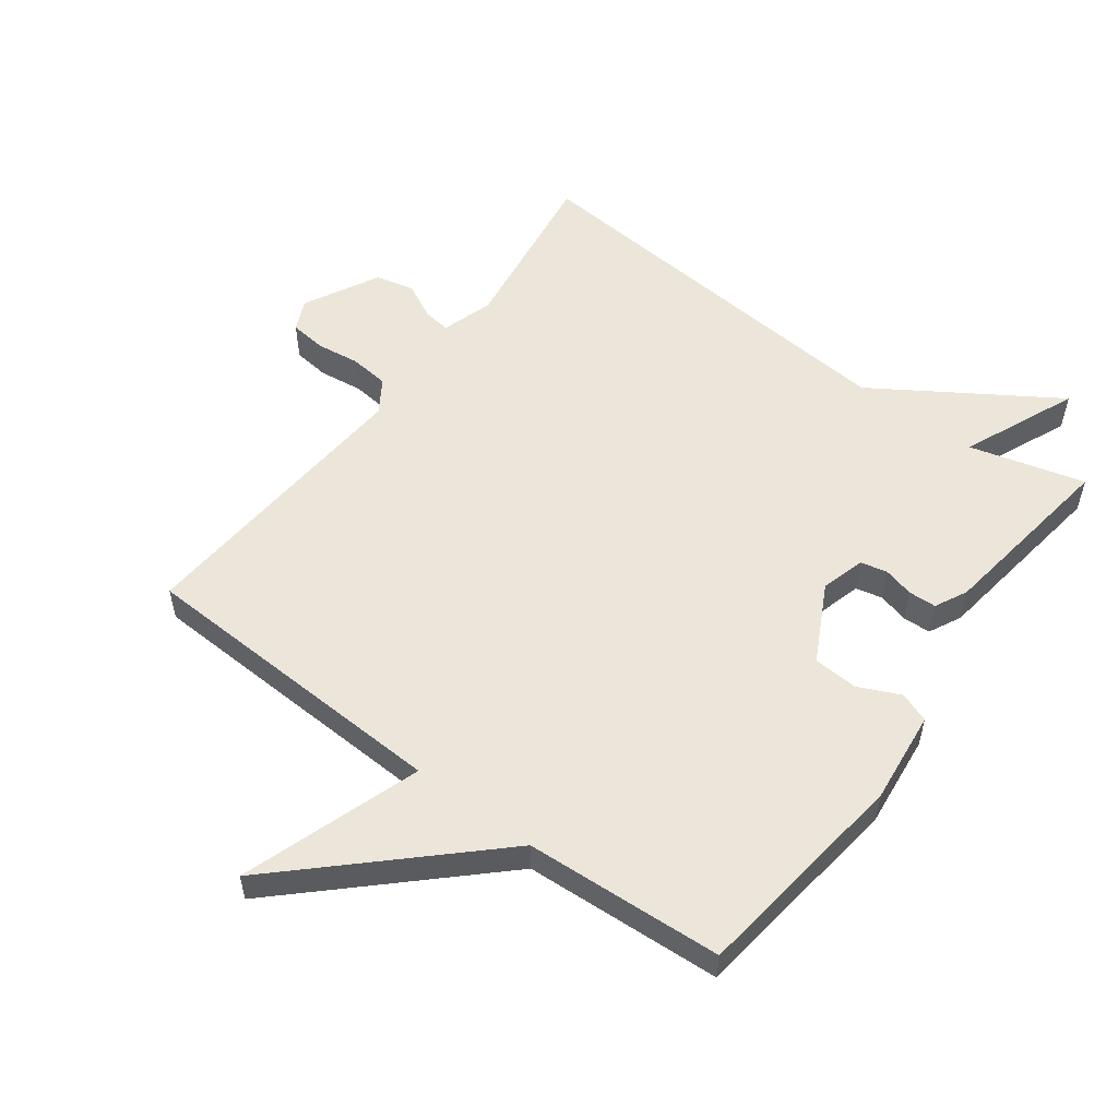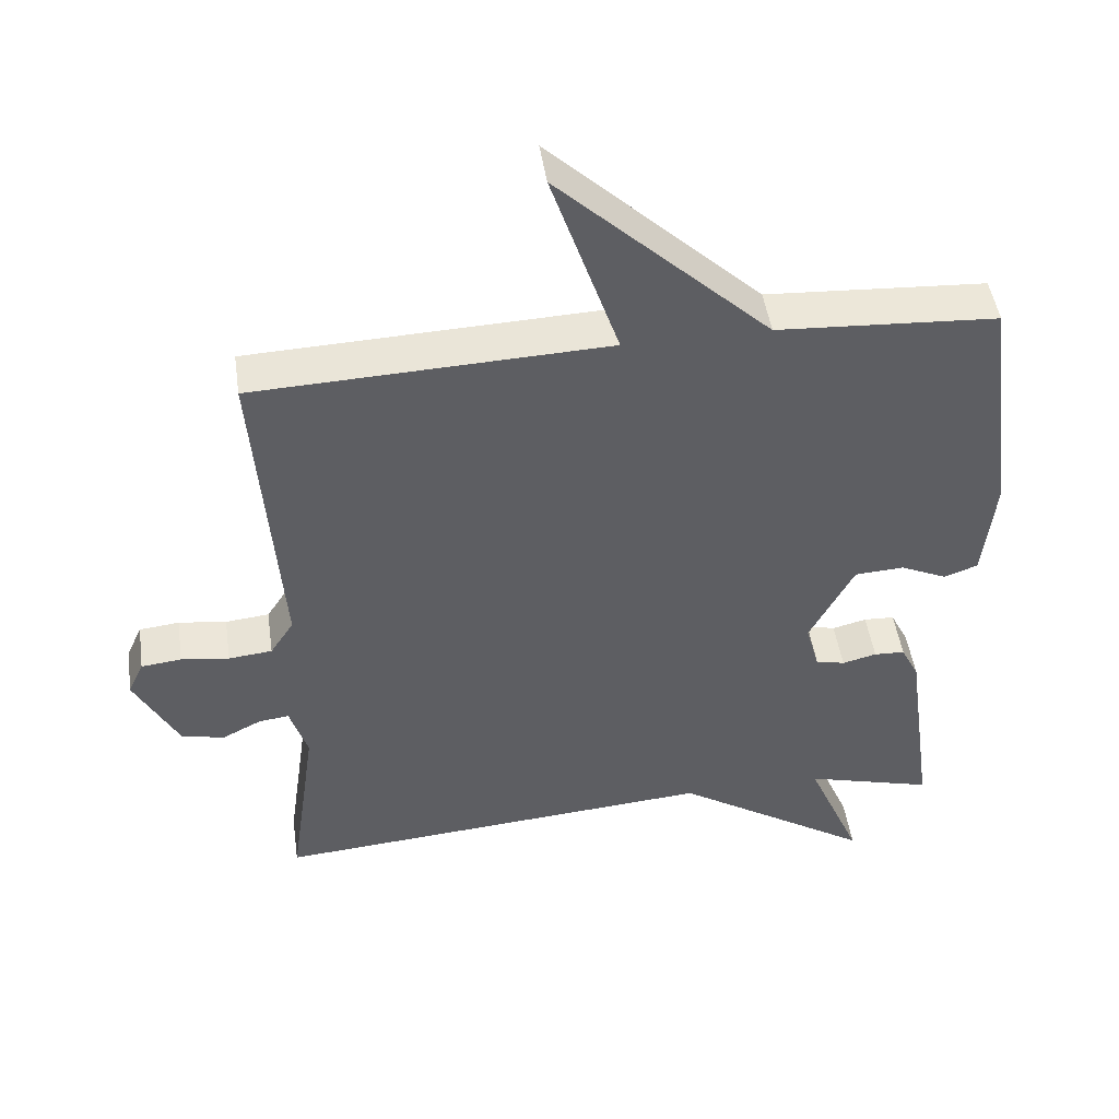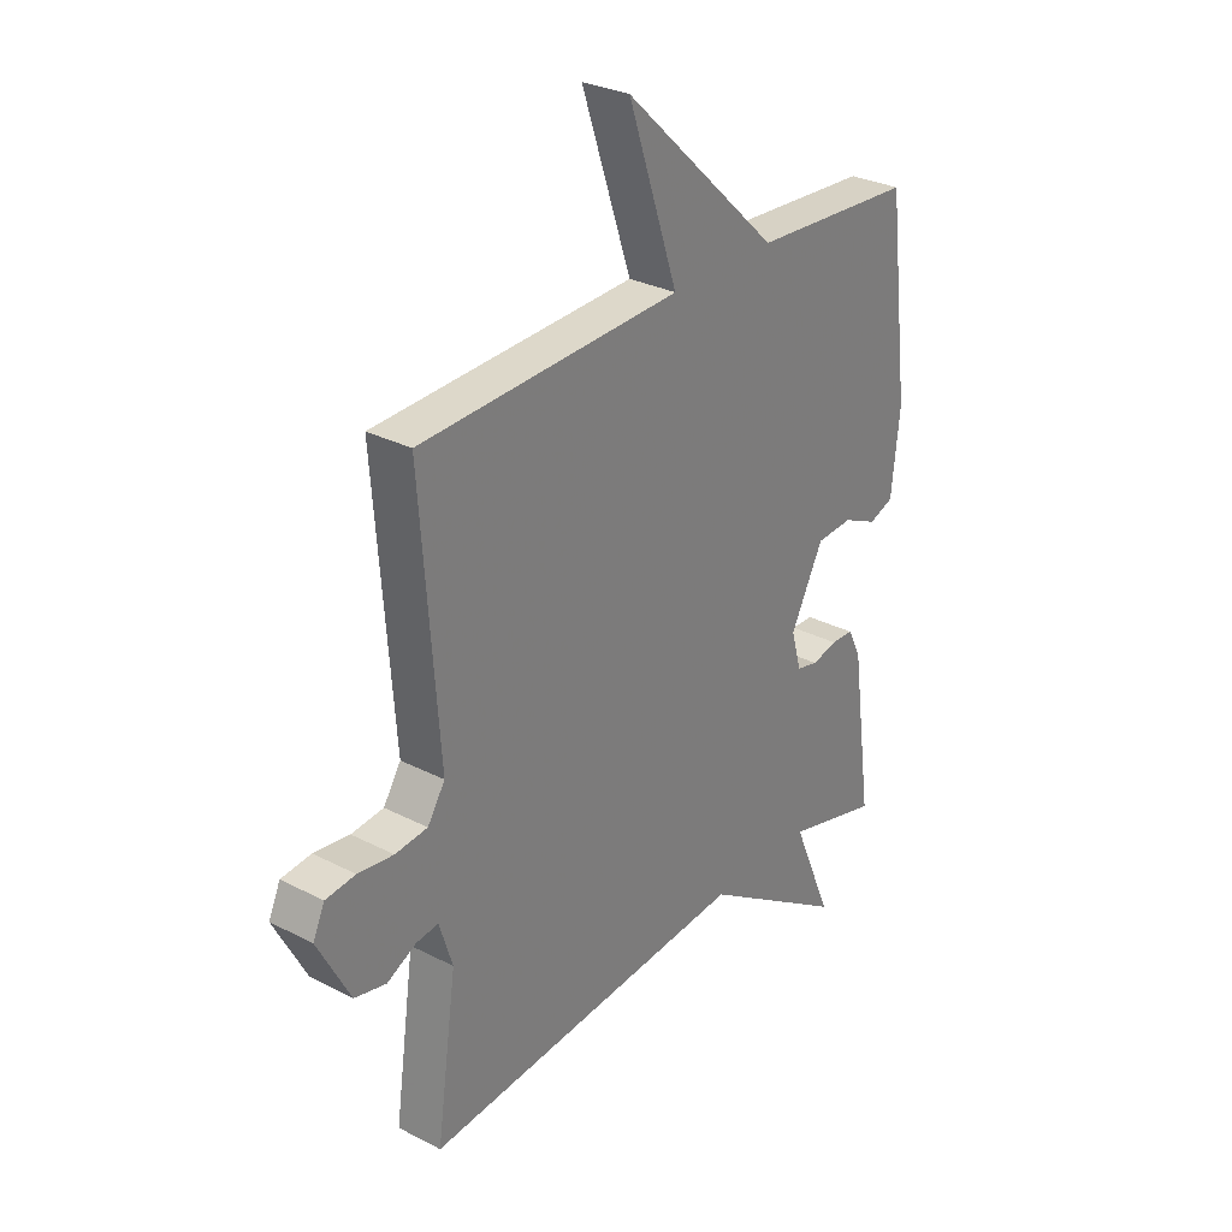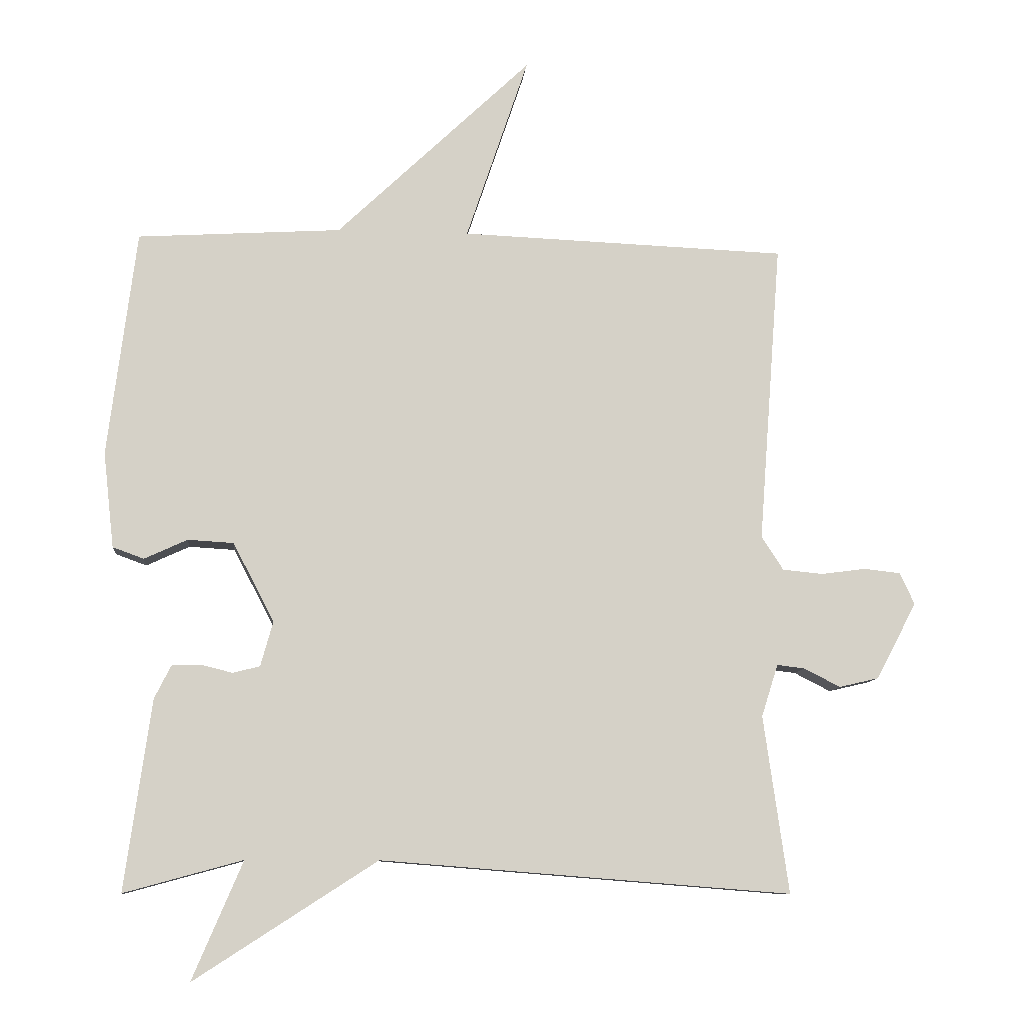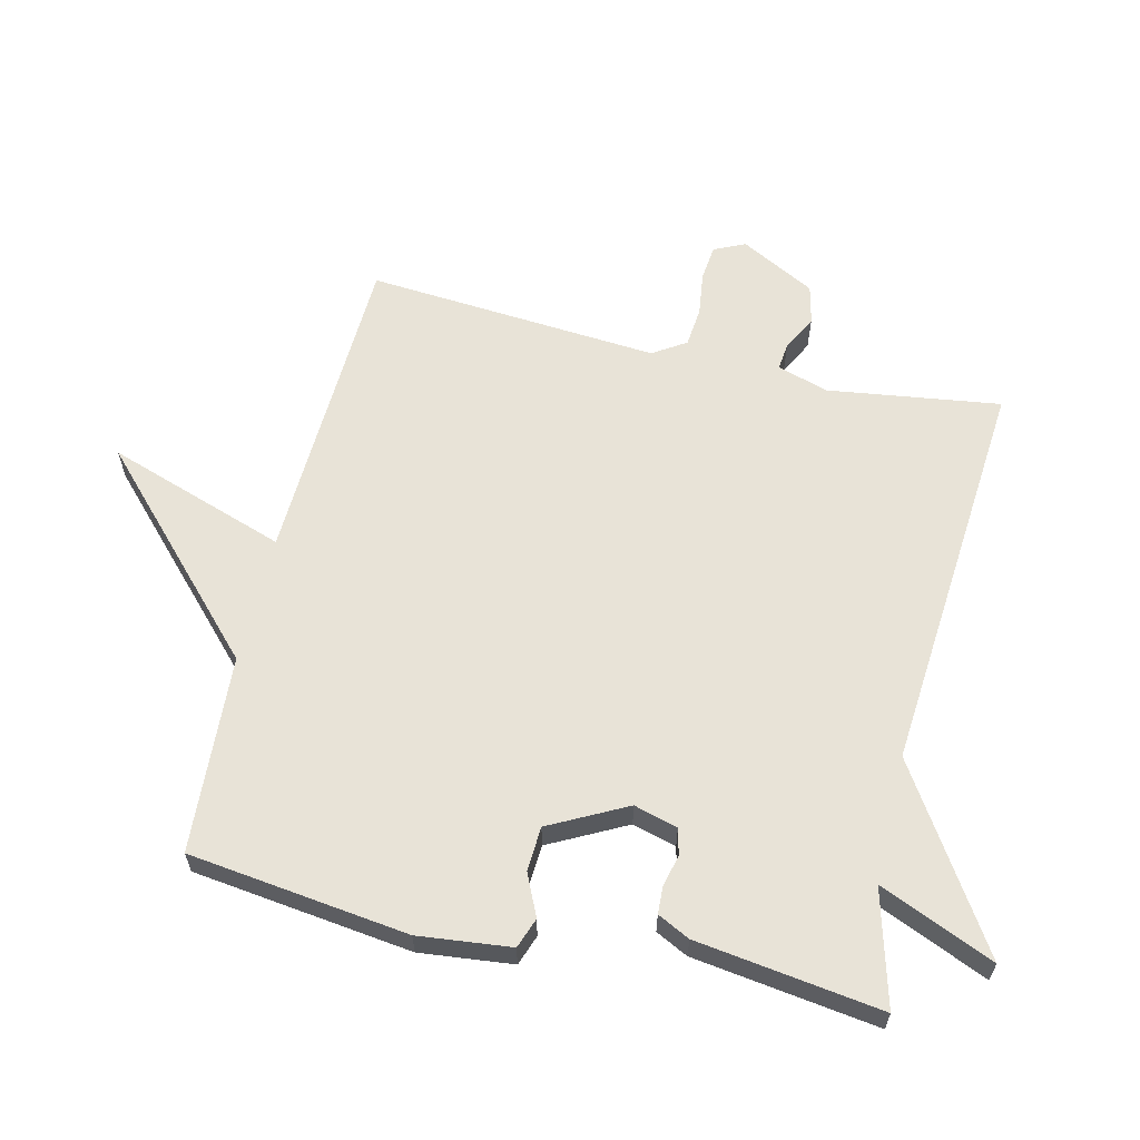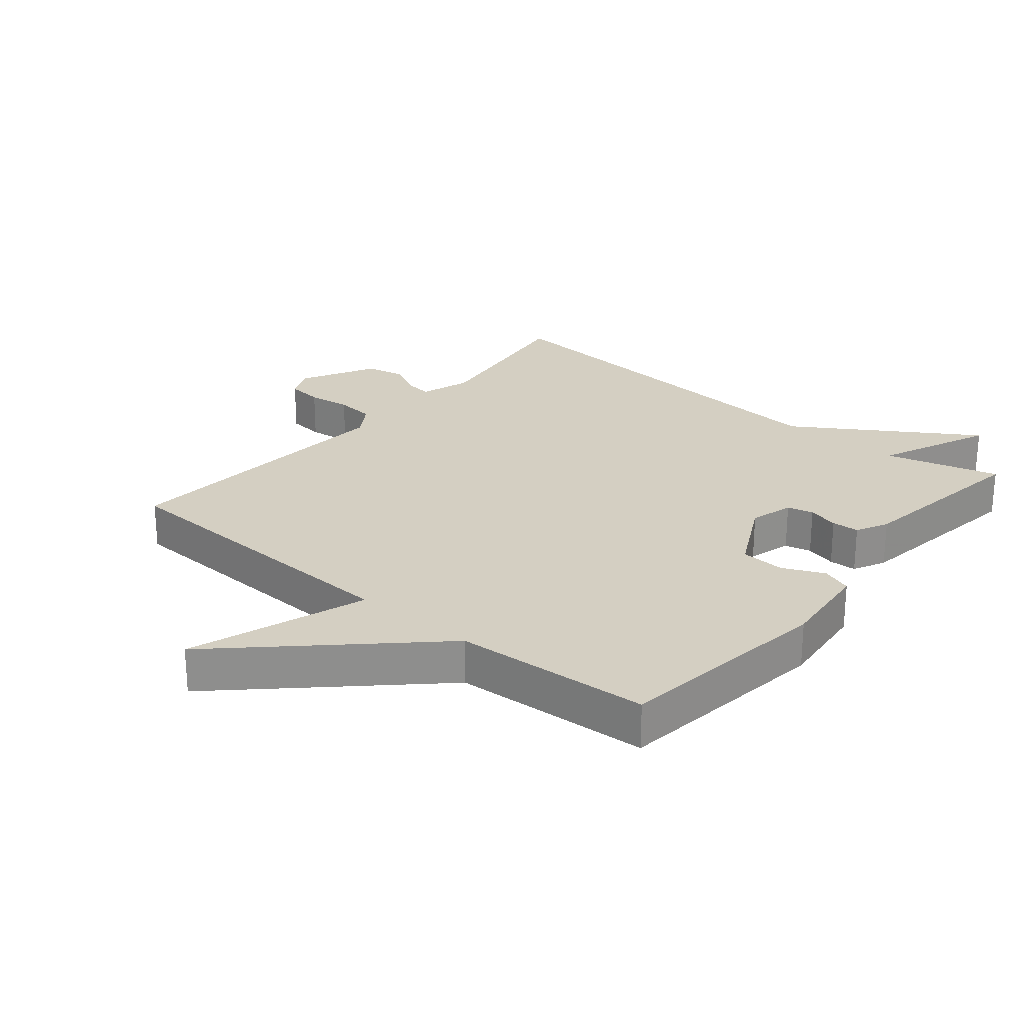
<metadata>
{"format":"obj","ext":"obj","renderer":"f3d","projection":"perspective","resolution":1024,"background":"white","views":[{"elev":55.1,"azim":36.7,"up":"+Y"},{"elev":47.4,"azim":-8.2,"up":"+Z"},{"elev":29.6,"azim":-52.8,"up":"+Z"},{"elev":-9.6,"azim":174.5,"up":"+Z"},{"elev":61.6,"azim":103.4,"up":"+Y"},{"elev":25.5,"azim":39.9,"up":"+Y"}]}
</metadata>
<code>
v -0.5 0.07 0.5
v -0.007 0.07 0.519
v -0.101 0.07 0.798
v 0.193 0.07 0.519
v 0.5 0.07 0.5
v 0.543 0.07 0.159
v 0.527 0.07 0.015
v 0.48 0.07 -0.002
v 0.415 0.07 0.028
v 0.346 0.07 0.024
v 0.284 0.07 -0.095
v 0.303 0.07 -0.163
v 0.344 0.07 -0.173
v 0.392 0.07 -0.161
v 0.435 0.07 -0.163
v 0.46 0.07 -0.213
v 0.5 0.07 -0.5
v 0.321 0.07 -0.451
v 0.397 0.07 -0.629
v 0.121 0.07 -0.451
v -0.5 0.07 -0.5
v -0.462 0.07 -0.232
v -0.487 0.07 -0.153
v -0.529 0.07 -0.158
v -0.584 0.07 -0.186
v -0.644 0.07 -0.172
v -0.705 0.07 -0.056
v -0.683 0.07 -0.008
v -0.627 0.07 -0.002
v -0.56 0.07 -0.011
v -0.499 0.07 -0.005
v -0.466 0.07 0.046
v -0.5 0 0.5
v -0.007 0 0.519
v -0.101 0 0.798
v 0.193 0 0.519
v 0.5 0 0.5
v 0.543 0 0.159
v 0.527 0 0.015
v 0.48 0 -0.002
v 0.415 0 0.028
v 0.346 0 0.024
v 0.284 0 -0.095
v 0.303 0 -0.163
v 0.344 0 -0.173
v 0.392 0 -0.161
v 0.435 0 -0.163
v 0.46 0 -0.213
v 0.5 0 -0.5
v 0.321 0 -0.451
v 0.397 0 -0.629
v 0.121 0 -0.451
v -0.5 0 -0.5
v -0.462 0 -0.232
v -0.487 0 -0.153
v -0.529 0 -0.158
v -0.584 0 -0.186
v -0.644 0 -0.172
v -0.705 0 -0.056
v -0.683 0 -0.008
v -0.627 0 -0.002
v -0.56 0 -0.011
v -0.499 0 -0.005
v -0.466 0 0.046
f 28 29 30
f 27 28 30
f 26 27 30
f 25 26 30
f 24 25 30
f 23 24 30 31
f 22 23 31 32
f 20 21 22
f 18 19 20
f 18 20 22 32
f 16 17 18
f 15 16 18
f 14 15 18
f 13 14 18
f 12 13 18
f 32 1 2
f 18 32 2
f 12 18 2
f 11 12 2
f 7 8 9
f 6 7 9
f 5 6 9
f 4 5 9
f 4 9 10
f 4 10 11
f 3 4 11
f 2 3 11
f 62 61 60
f 62 60 59
f 62 59 58
f 62 58 57
f 62 57 56
f 63 62 56 55
f 64 63 55 54
f 54 53 52
f 52 51 50
f 64 54 52 50
f 50 49 48
f 50 48 47
f 50 47 46
f 50 46 45
f 50 45 44
f 34 33 64
f 34 64 50
f 34 50 44
f 34 44 43
f 41 40 39
f 41 39 38
f 41 38 37
f 41 37 36
f 42 41 36
f 43 42 36
f 43 36 35
f 43 35 34
f 1 33 34 2
f 2 34 35 3
f 3 35 36 4
f 4 36 37 5
f 5 37 38 6
f 6 38 39 7
f 7 39 40 8
f 8 40 41 9
f 9 41 42 10
f 10 42 43 11
f 11 43 44 12
f 12 44 45 13
f 13 45 46 14
f 14 46 47 15
f 15 47 48 16
f 16 48 49 17
f 17 49 50 18
f 18 50 51 19
f 19 51 52 20
f 20 52 53 21
f 21 53 54 22
f 22 54 55 23
f 23 55 56 24
f 24 56 57 25
f 25 57 58 26
f 26 58 59 27
f 27 59 60 28
f 28 60 61 29
f 29 61 62 30
f 30 62 63 31
f 31 63 64 32
f 32 64 33 1

</code>
